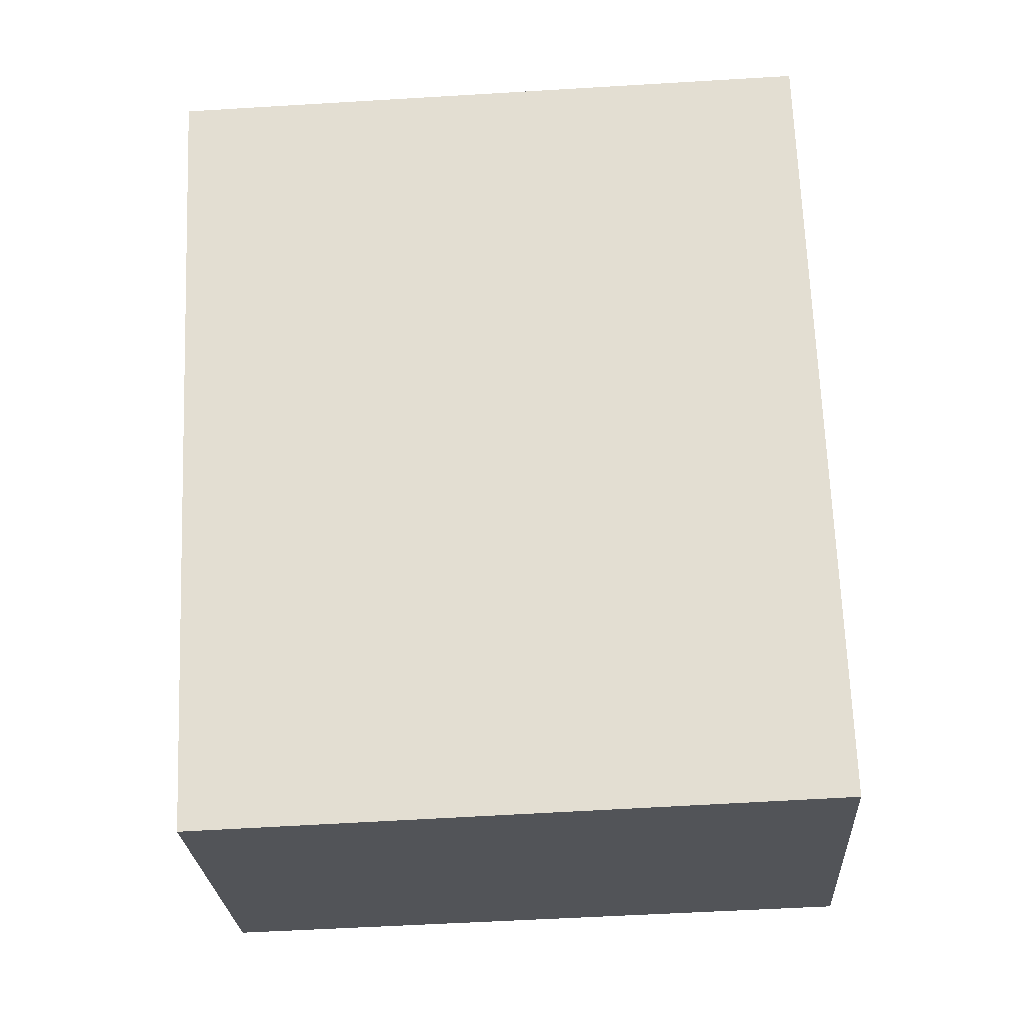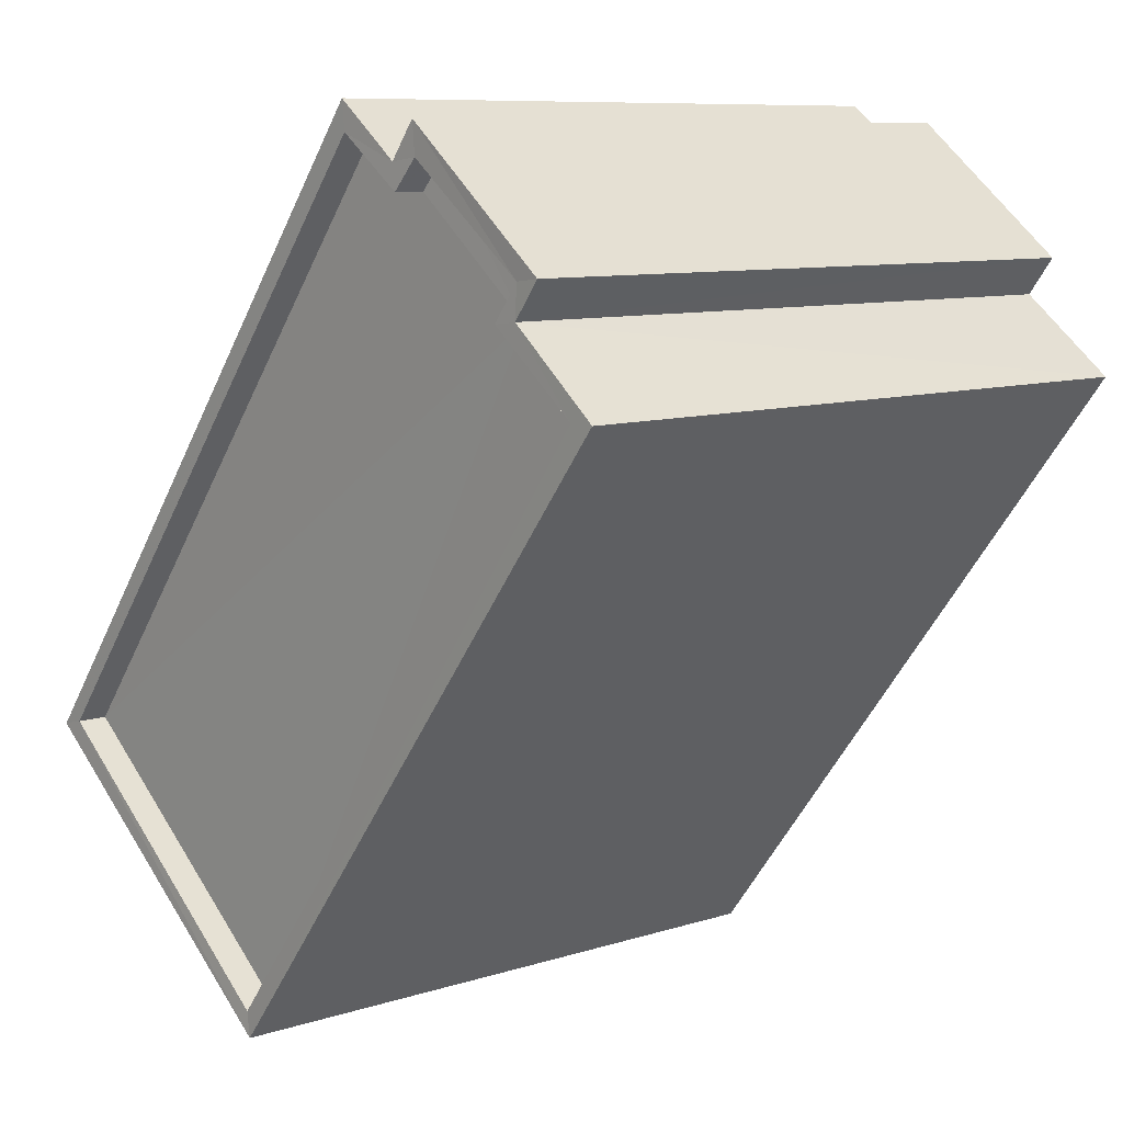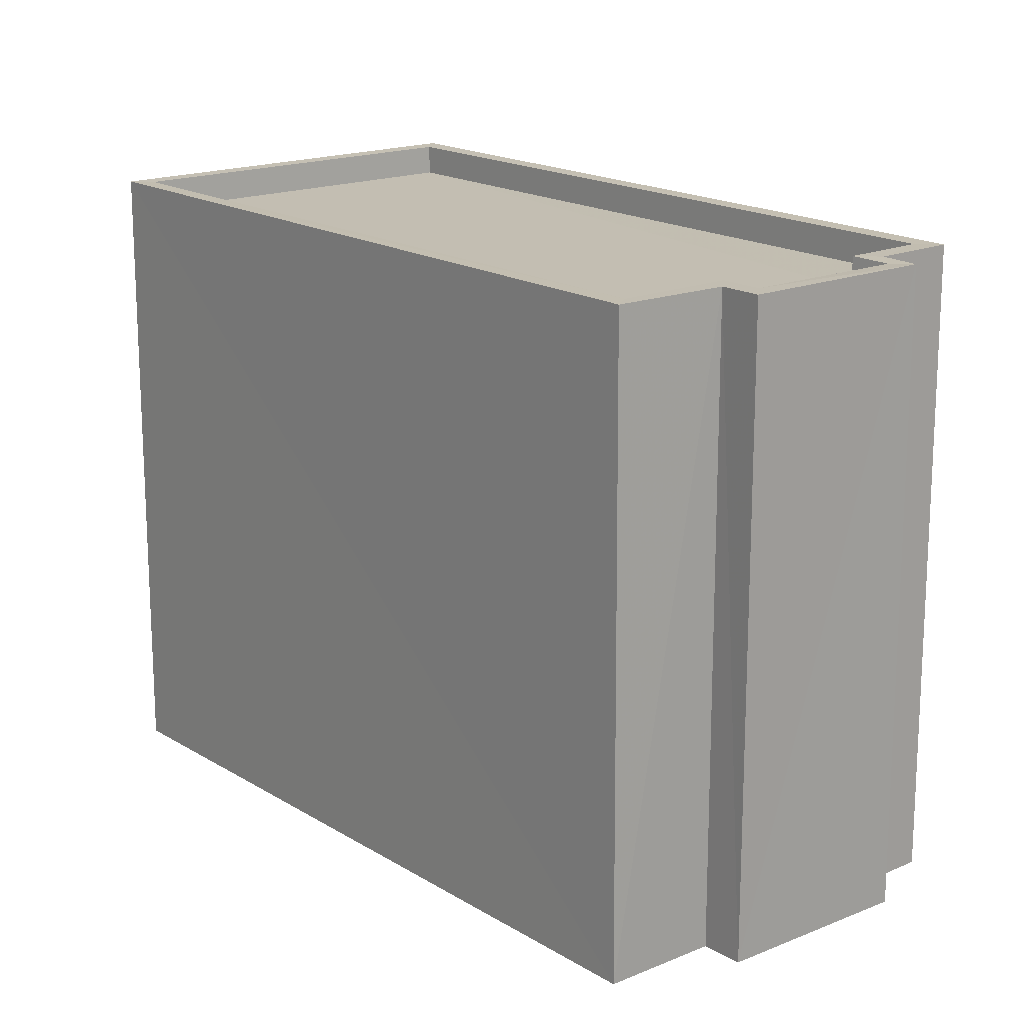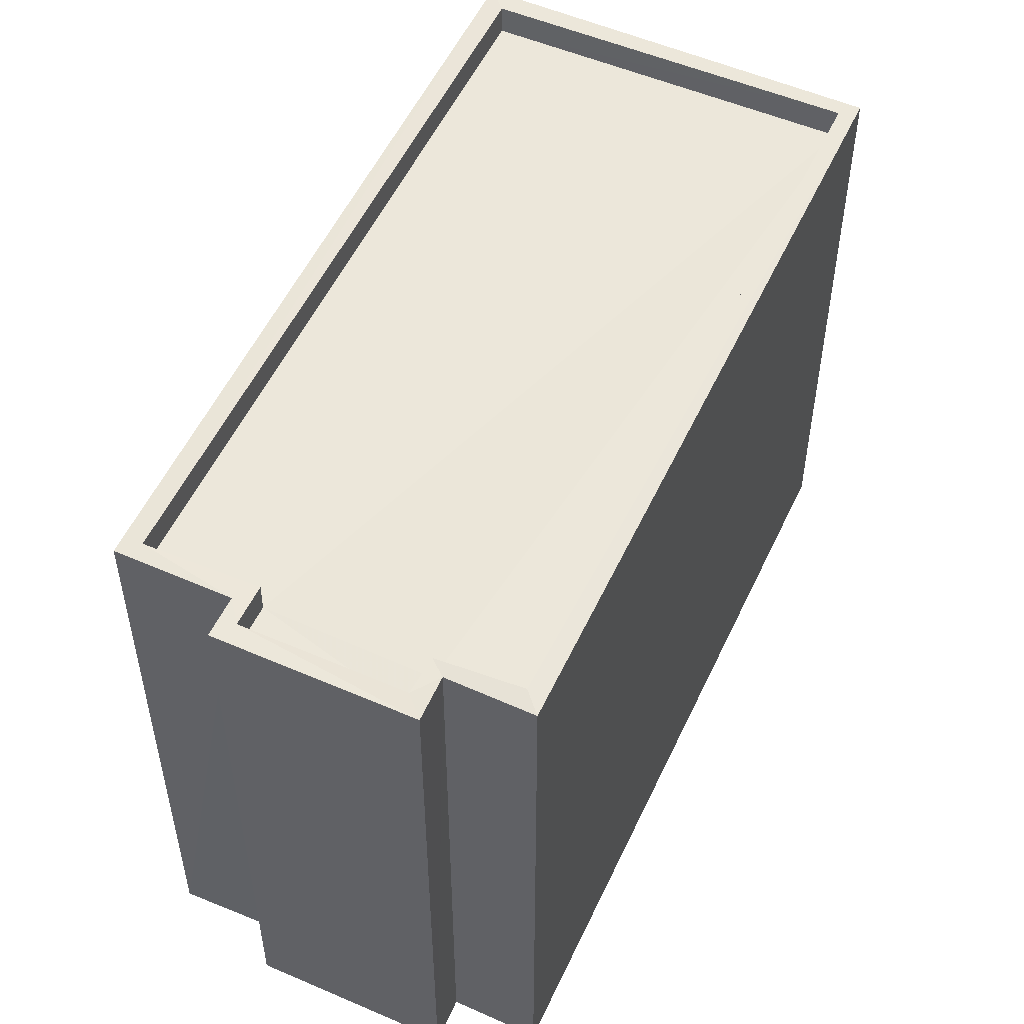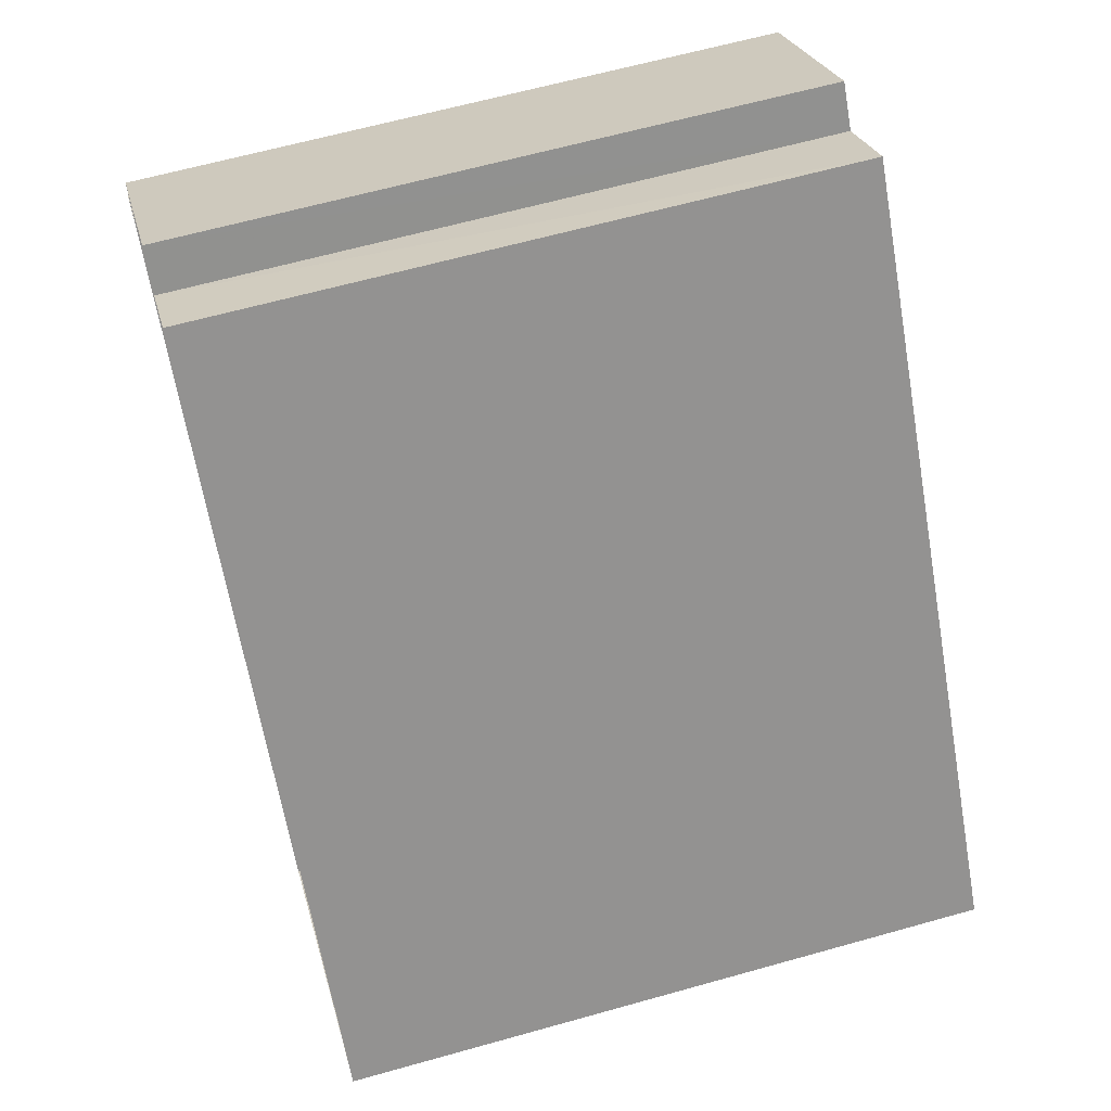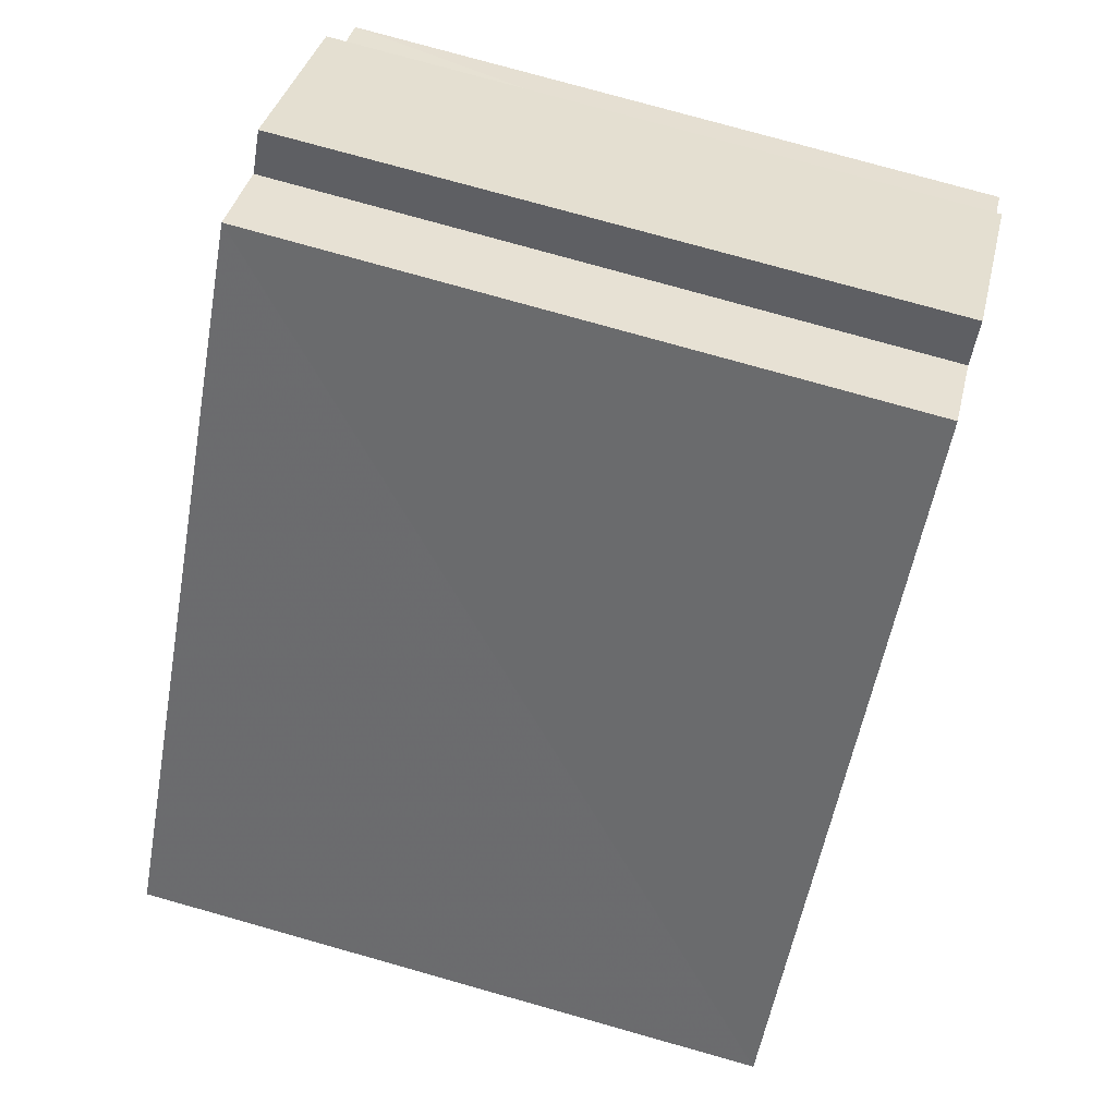
<metadata>
{"format":"obj","ext":"obj","renderer":"f3d","projection":"perspective","resolution":1024,"background":"white","views":[{"elev":-61.5,"azim":93.6,"up":"+Y"},{"elev":8.9,"azim":49.1,"up":"+Y"},{"elev":17.3,"azim":102.5,"up":"+Z"},{"elev":53.8,"azim":166.6,"up":"+Z"},{"elev":62.9,"azim":-105.9,"up":"+Y"},{"elev":74.0,"azim":-74.0,"up":"+Y"}]}
</metadata>
<code>
v 1.204e+05 7.872e+05 12.42
v 1.203e+05 7.872e+05 12.42
v 1.204e+05 7.872e+05 12.42
v 1.204e+05 7.872e+05 12.42
v 1.204e+05 7.872e+05 12.42
v 1.204e+05 7.872e+05 12.42
v 1.204e+05 7.872e+05 12.42
v 1.204e+05 7.872e+05 12.42
v 1.204e+05 7.872e+05 22.44
v 1.204e+05 7.872e+05 22.45
v 1.204e+05 7.872e+05 22.44
v 1.204e+05 7.872e+05 22.44
v 1.204e+05 7.872e+05 22.45
v 1.204e+05 7.872e+05 22.45
v 1.204e+05 7.872e+05 22.44
v 1.204e+05 7.872e+05 22.45
v 1.203e+05 7.872e+05 22.95
v 1.204e+05 7.872e+05 22.95
v 1.204e+05 7.872e+05 22.95
v 1.204e+05 7.872e+05 22.95
v 1.204e+05 7.872e+05 22.95
v 1.204e+05 7.872e+05 22.95
v 1.204e+05 7.872e+05 22.94
v 1.204e+05 7.872e+05 22.95
v 1.204e+05 7.872e+05 22.95
v 1.204e+05 7.872e+05 22.94
v 1.204e+05 7.872e+05 22.94
v 1.204e+05 7.872e+05 22.94
v 1.204e+05 7.872e+05 22.94
v 1.204e+05 7.872e+05 22.94
v 1.204e+05 7.872e+05 22.94
v 1.204e+05 7.872e+05 22.94
f 1 2 3
f 1 3 4
f 2 5 6
f 7 3 8
f 3 6 8
f 2 6 3
f 9 10 11
f 11 12 9
f 13 14 10
f 15 16 9
f 16 13 9
f 9 13 10
f 17 18 19
f 19 18 20
f 17 21 18
f 20 18 22
f 17 23 21
f 20 24 25
f 25 26 27
f 23 28 29
f 20 22 24
f 26 30 27
f 28 30 29
f 21 23 31
f 32 30 26
f 24 26 25
f 32 29 30
f 29 31 23
f 21 11 10
f 21 31 11
f 21 10 14
f 18 21 14
f 18 14 13
f 22 18 13
f 22 13 16
f 24 22 16
f 24 16 15
f 26 24 15
f 32 15 9
f 32 26 15
f 32 9 12
f 29 32 12
f 31 12 11
f 31 29 12
f 17 5 2
f 17 19 5
f 19 6 5
f 19 20 6
f 20 8 6
f 20 25 8
f 25 7 8
f 25 27 7
f 30 3 7
f 27 30 7
f 30 4 3
f 30 28 4
f 23 1 4
f 28 23 4
f 17 2 1
f 23 17 1

</code>
